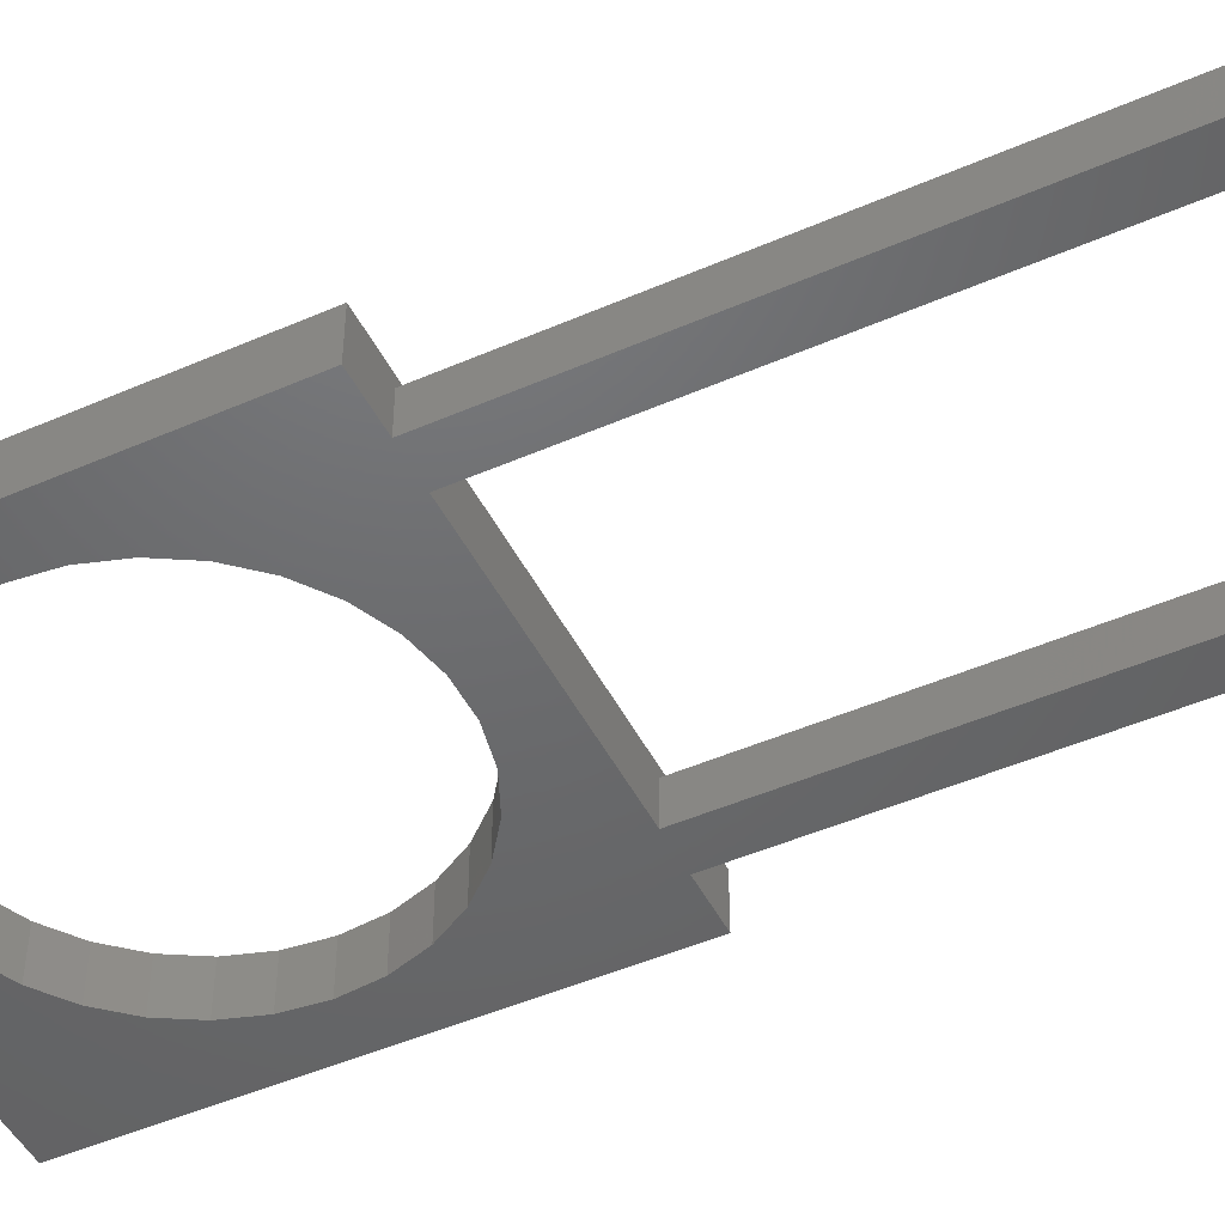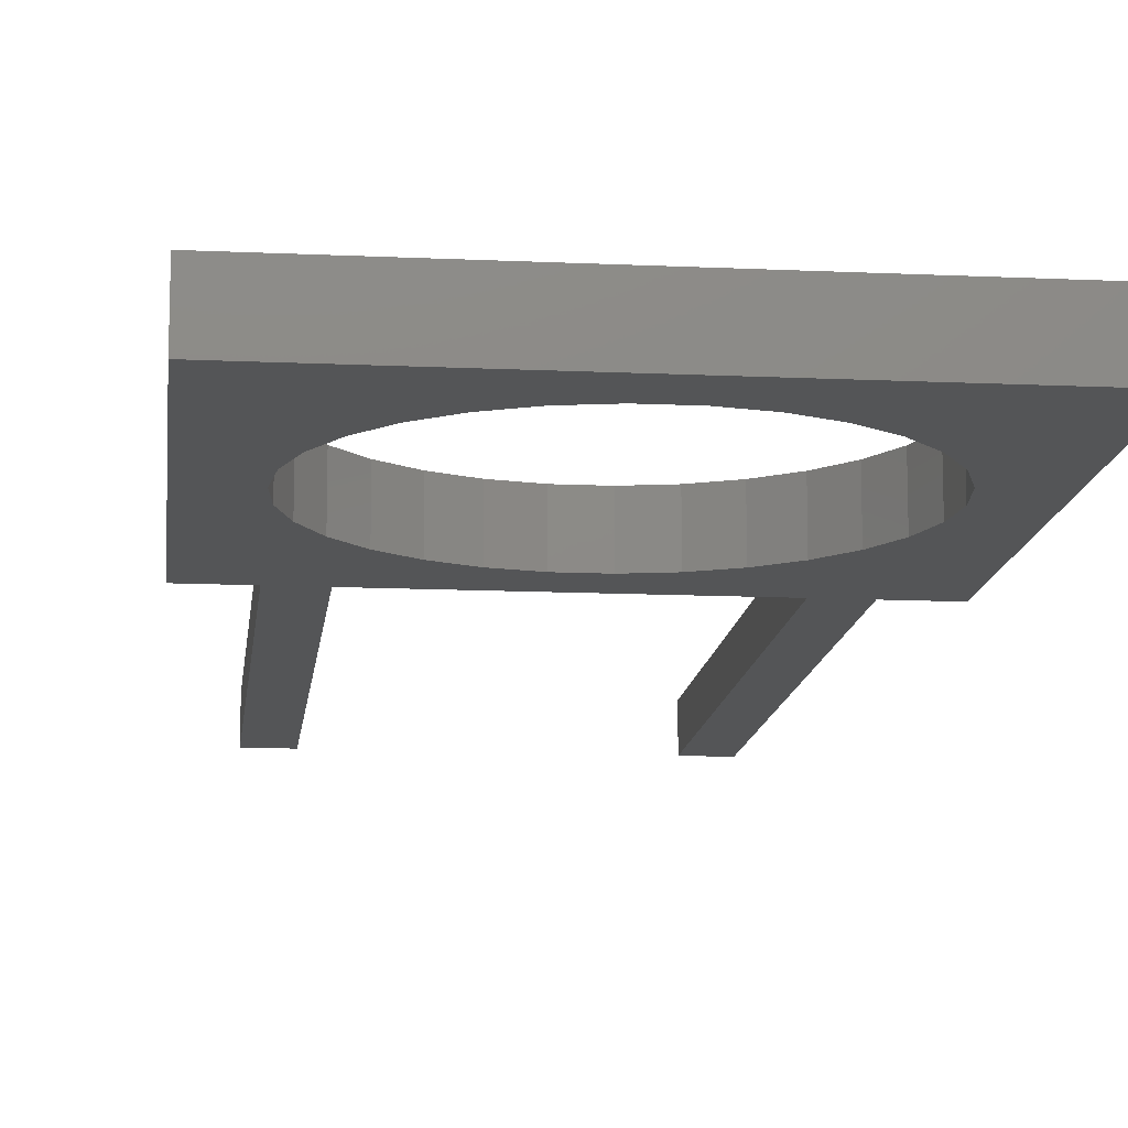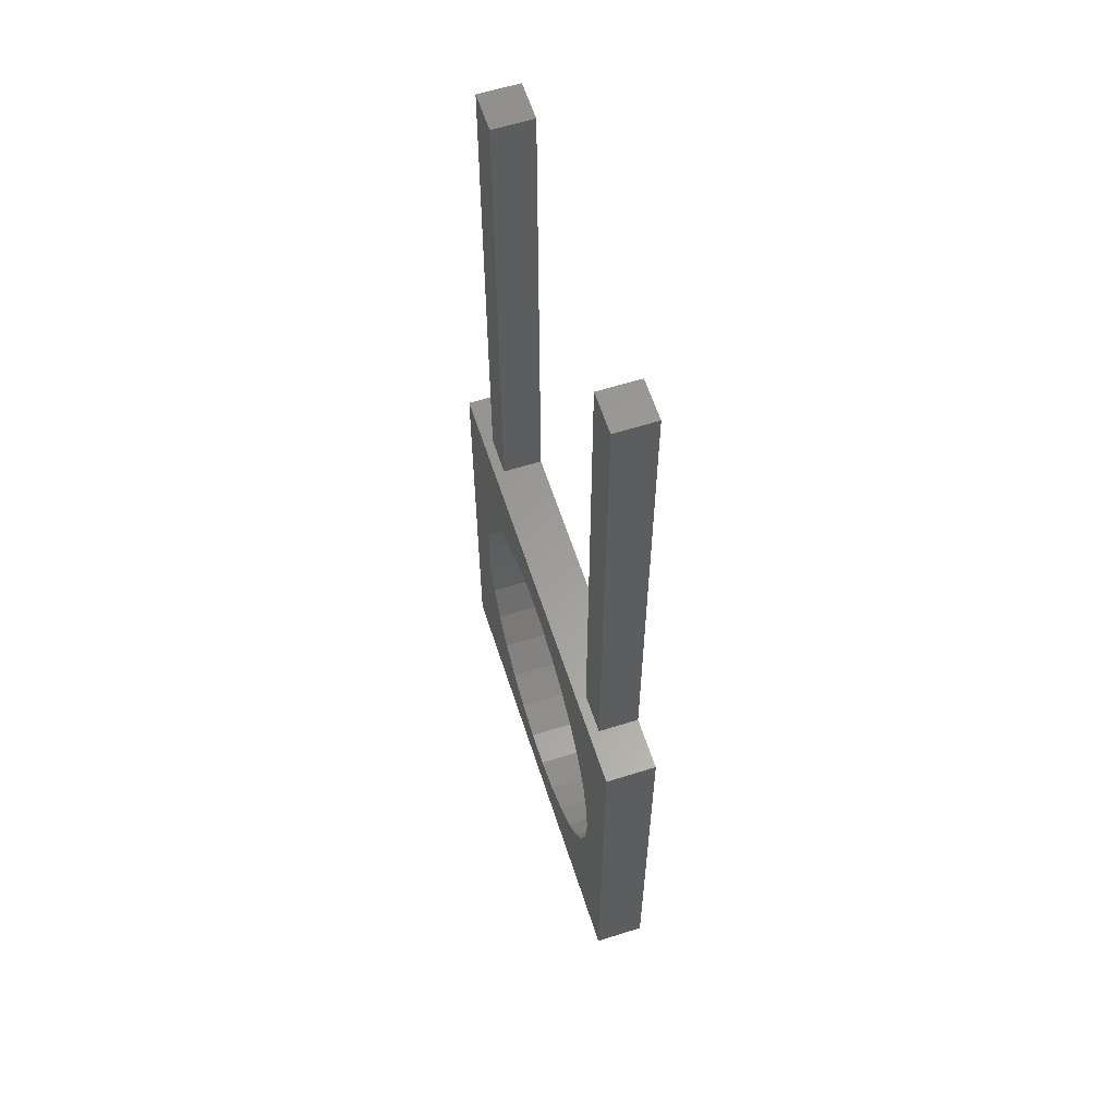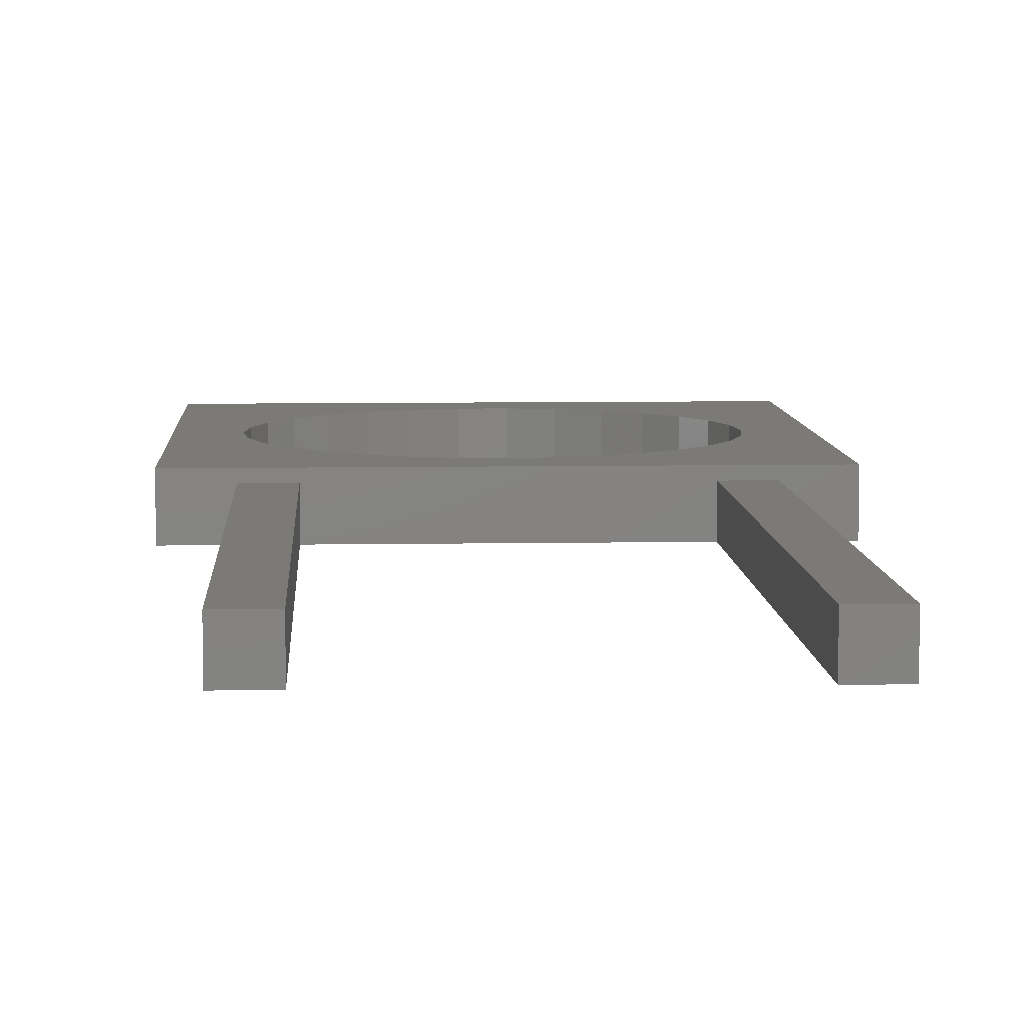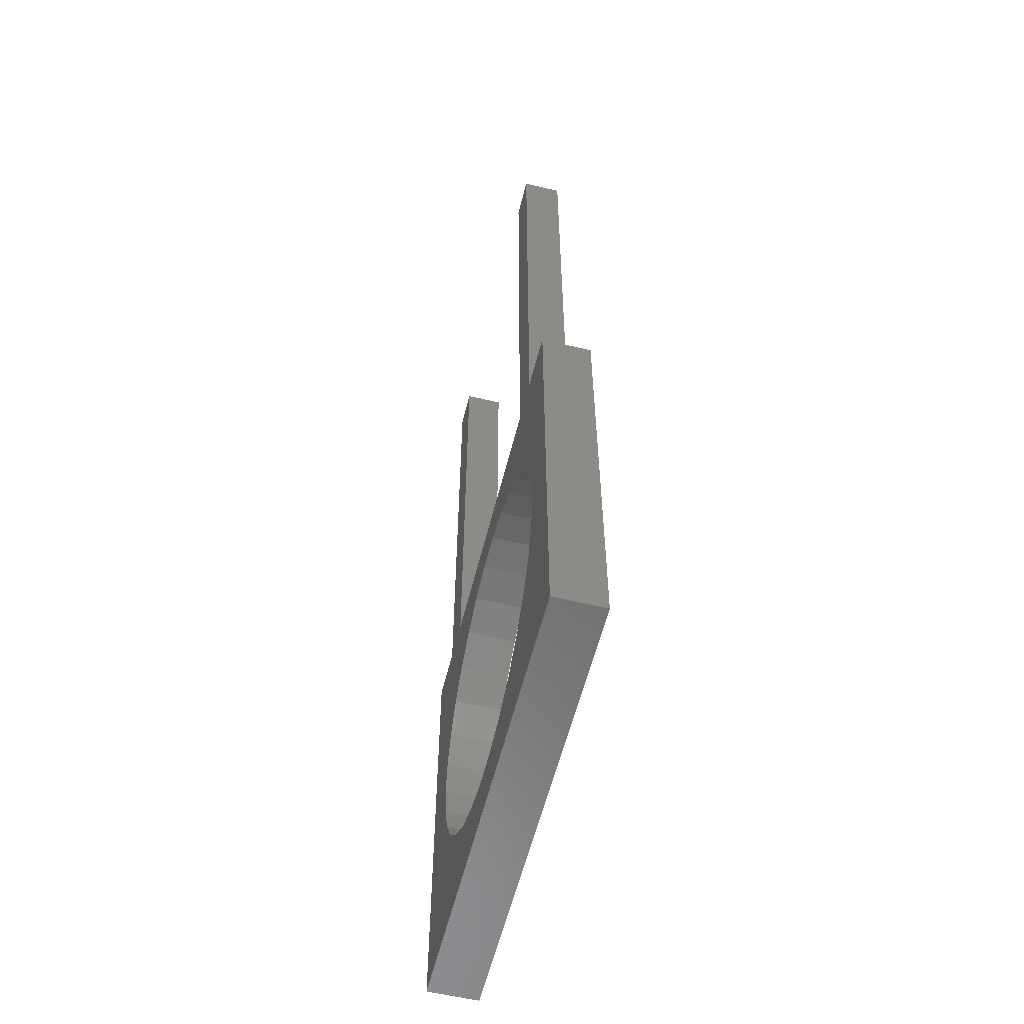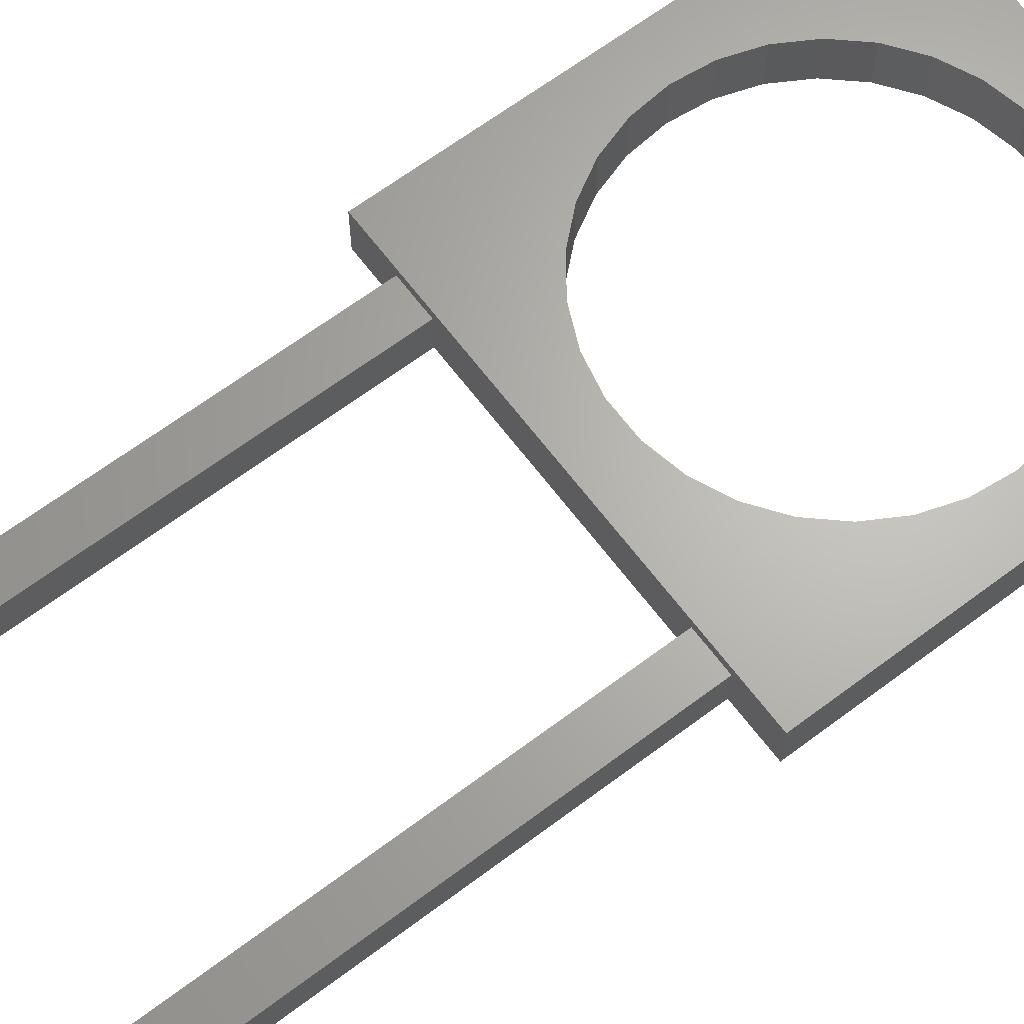
<metadata>
{"format":"stl","ext":"stl","renderer":"f3d","projection":"perspective","resolution":1024,"background":"white","views":[{"elev":-47.9,"azim":116.1,"up":"+Z"},{"elev":-12.8,"azim":-6.2,"up":"+Z"},{"elev":60.6,"azim":72.1,"up":"+Y"},{"elev":7.1,"azim":177.1,"up":"+Z"},{"elev":-58.1,"azim":-103.9,"up":"+Y"},{"elev":65.6,"azim":-127.0,"up":"+Z"}]}
</metadata>
<code>
# stl→obj: 84 verts, 168 faces
v -22.75 -93.5 -2.5
v -22.75 -48 2.5
v -22.75 -48 -2.5
v -22.75 -93.5 2.5
v 22.75 -48 2.5
v 17.75 -70.75 2.5
v 22.75 -93.5 2.5
v 17.36 -67.06 2.5
v 16.22 -63.53 2.5
v 14.36 -60.32 2.5
v 11.88 -57.56 2.5
v 8.875 -55.38 2.5
v 5.485 -53.87 2.5
v 1.855 -53.1 2.5
v -1.855 -53.1 2.5
v -17.36 -67.06 2.5
v -17.75 -70.75 2.5
v -16.22 -63.53 2.5
v -14.36 -60.32 2.5
v -11.88 -57.56 2.5
v -8.875 -55.38 2.5
v -5.485 -53.87 2.5
v 17.36 -74.44 2.5
v 16.22 -77.97 2.5
v 14.36 -81.18 2.5
v 11.88 -83.94 2.5
v 8.875 -86.12 2.5
v 5.485 -87.63 2.5
v 1.855 -88.4 2.5
v -1.855 -88.4 2.5
v -5.485 -87.63 2.5
v -8.875 -86.12 2.5
v -11.88 -83.94 2.5
v -14.36 -81.18 2.5
v -16.22 -77.97 2.5
v -17.36 -74.44 2.5
v 22.75 -48 -2.5
v 22.75 -93.5 -2.5
v 13.5 -48 -2.5
v -13.5 -48 1.5
v 13.5 -48 1.5
v -13.5 -48 -2.5
v 17.5 -48 1.5
v 17.5 -48 -2.5
v -17.5 -48 1.5
v -17.5 -48 -2.5
v -17.36 -67.06 -2.5
v -17.75 -70.75 -2.5
v 11.88 -57.56 -2.5
v 8.875 -55.38 -2.5
v 5.485 -53.87 -2.5
v 1.855 -53.1 -2.5
v -1.855 -53.1 -2.5
v -5.485 -53.87 -2.5
v -8.875 -55.38 -2.5
v -11.88 -57.56 -2.5
v -14.36 -60.32 -2.5
v -16.22 -63.53 -2.5
v -13.5 5 -2.5
v -17.5 5 -2.5
v 17.75 -70.75 -2.5
v 17.36 -74.44 -2.5
v 16.22 -77.97 -2.5
v 14.36 -81.18 -2.5
v 11.88 -83.94 -2.5
v 8.875 -86.12 -2.5
v 5.485 -87.63 -2.5
v 1.855 -88.4 -2.5
v -1.855 -88.4 -2.5
v -17.36 -74.44 -2.5
v -16.22 -77.97 -2.5
v -14.36 -81.18 -2.5
v -11.88 -83.94 -2.5
v -8.875 -86.12 -2.5
v -5.485 -87.63 -2.5
v 17.36 -67.06 -2.5
v 16.22 -63.53 -2.5
v 14.36 -60.32 -2.5
v 17.5 5 -2.5
v 13.5 5 -2.5
v 13.5 5 1.5
v 17.5 5 1.5
v -17.5 5 1.5
v -13.5 5 1.5
f 1 2 3
f 2 1 4
f 5 6 7
f 5 8 6
f 5 9 8
f 5 10 9
f 5 11 10
f 5 12 11
f 5 13 12
f 5 14 13
f 5 15 14
f 16 2 17
f 18 2 16
f 19 2 18
f 20 2 19
f 21 2 20
f 22 2 21
f 15 2 22
f 2 15 5
f 23 7 6
f 24 7 23
f 25 7 24
f 26 7 25
f 27 7 26
f 28 7 27
f 29 7 28
f 30 7 29
f 4 17 2
f 30 4 7
f 31 4 30
f 32 4 31
f 33 4 32
f 34 4 33
f 35 4 34
f 36 4 35
f 17 4 36
f 7 37 5
f 37 7 38
f 39 40 41
f 40 39 42
f 41 5 43
f 37 43 5
f 43 37 44
f 5 41 2
f 40 2 41
f 45 2 40
f 3 45 46
f 45 3 2
f 3 47 48
f 3 48 1
f 47 3 46
f 44 49 39
f 50 39 49
f 51 39 50
f 52 39 51
f 53 39 52
f 42 53 54
f 53 42 39
f 55 42 54
f 56 42 55
f 46 56 57
f 56 46 42
f 46 57 58
f 46 58 47
f 42 46 59
f 59 46 60
f 38 61 37
f 38 62 61
f 38 63 62
f 38 64 63
f 38 65 64
f 38 66 65
f 38 67 66
f 38 68 67
f 38 69 68
f 70 1 48
f 71 1 70
f 72 1 71
f 73 1 72
f 74 1 73
f 75 1 74
f 69 1 75
f 1 69 38
f 76 37 61
f 77 37 76
f 78 37 77
f 37 78 44
f 49 44 78
f 44 39 79
f 79 39 80
f 1 7 4
f 7 1 38
f 61 8 76
f 8 61 6
f 17 47 16
f 47 17 48
f 53 14 15
f 14 53 52
f 68 30 29
f 30 68 69
f 50 11 12
f 11 50 49
f 19 56 20
f 56 19 57
f 55 22 21
f 22 55 54
f 34 71 35
f 71 34 72
f 77 10 78
f 10 77 9
f 76 9 77
f 9 76 8
f 78 11 49
f 11 78 10
f 52 13 14
f 13 52 51
f 51 12 13
f 12 51 50
f 18 57 19
f 57 18 58
f 16 58 18
f 58 16 47
f 56 21 20
f 21 56 55
f 54 15 22
f 15 54 53
f 62 6 61
f 6 62 23
f 64 24 63
f 24 64 25
f 65 27 26
f 27 65 66
f 63 23 62
f 23 63 24
f 69 31 30
f 31 69 75
f 33 72 34
f 72 33 73
f 35 70 36
f 70 35 71
f 36 48 17
f 48 36 70
f 66 28 27
f 28 66 67
f 67 29 28
f 29 67 68
f 65 25 64
f 25 65 26
f 75 32 31
f 32 75 74
f 74 33 32
f 33 74 73
f 39 81 80
f 81 39 41
f 81 43 82
f 43 81 41
f 43 79 82
f 79 43 44
f 79 81 82
f 81 79 80
f 83 40 84
f 40 83 45
f 46 83 60
f 83 46 45
f 59 83 84
f 83 59 60
f 40 59 84
f 59 40 42

</code>
